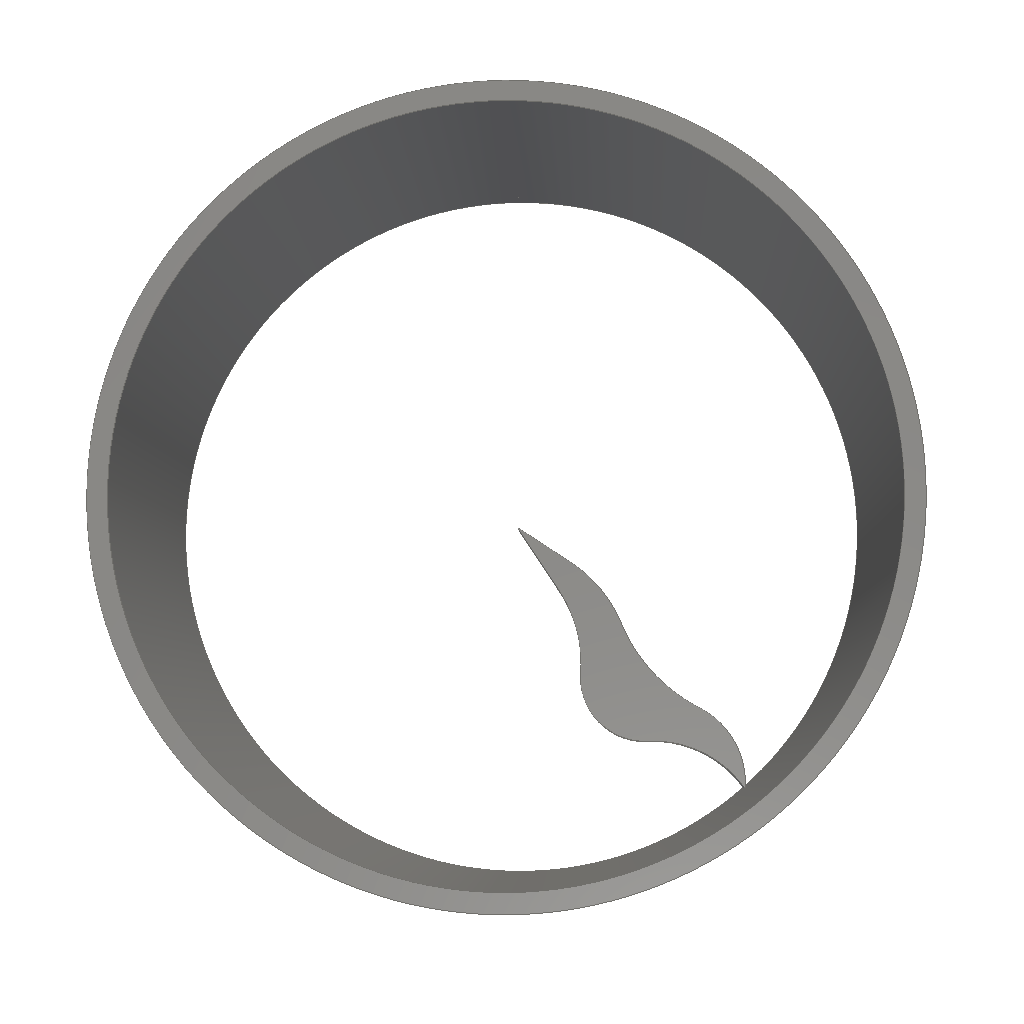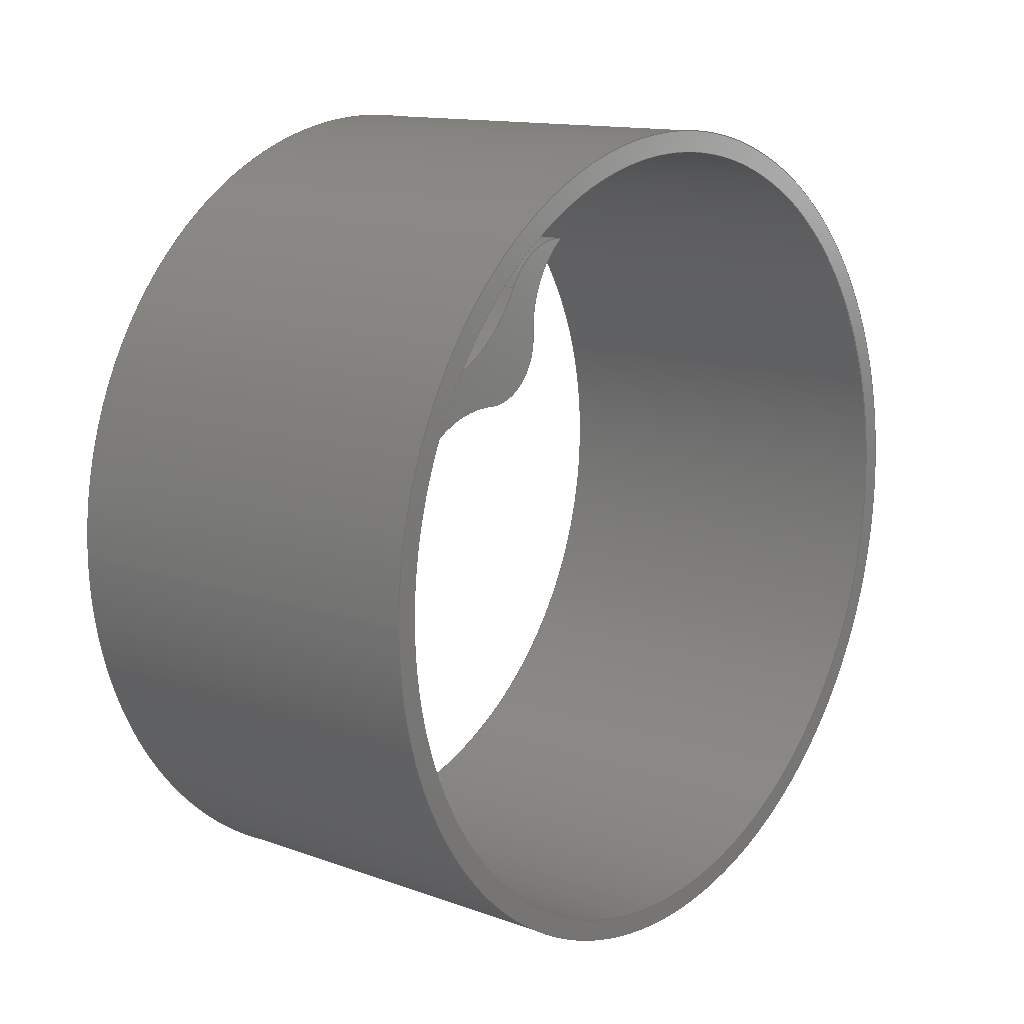
<metadata>
{"format":"step","ext":"step","renderer":"f3d","projection":"perspective","resolution":1024,"background":"white","views":[{"elev":-6.3,"azim":92.4,"up":"+Z"},{"elev":13.4,"azim":39.0,"up":"+Y"}]}
</metadata>
<code>
ISO-10303-21;
DATA;
#1=MECHANICAL_DESIGN_GEOMETRIC_PRESENTATION_REPRESENTATION('',(#4,#5),
#411);
#2=SHAPE_REPRESENTATION_RELATIONSHIP('SRR','None',#418,#3);
#3=ADVANCED_BREP_SHAPE_REPRESENTATION('',(#6,#7),#410);
#4=STYLED_ITEM('',(#427),#6);
#5=STYLED_ITEM('',(#427),#7);
#6=MANIFOLD_SOLID_BREP('Body1',#222);
#7=MANIFOLD_SOLID_BREP('Body2',#223);
#8=FACE_BOUND('',#33,.T.);
#9=FACE_BOUND('',#35,.T.);
#10=PLANE('',#243);
#11=PLANE('',#244);
#12=PLANE('',#260);
#13=PLANE('',#261);
#14=PLANE('',#265);
#15=PLANE('',#266);
#16=FACE_OUTER_BOUND('',#30,.T.);
#17=FACE_OUTER_BOUND('',#31,.T.);
#18=FACE_OUTER_BOUND('',#32,.T.);
#19=FACE_OUTER_BOUND('',#34,.T.);
#20=FACE_OUTER_BOUND('',#36,.T.);
#21=FACE_OUTER_BOUND('',#37,.T.);
#22=FACE_OUTER_BOUND('',#38,.T.);
#23=FACE_OUTER_BOUND('',#39,.T.);
#24=FACE_OUTER_BOUND('',#40,.T.);
#25=FACE_OUTER_BOUND('',#41,.T.);
#26=FACE_OUTER_BOUND('',#42,.T.);
#27=FACE_OUTER_BOUND('',#43,.T.);
#28=FACE_OUTER_BOUND('',#44,.T.);
#29=FACE_OUTER_BOUND('',#45,.T.);
#30=EDGE_LOOP('',(#140,#141,#142,#143));
#31=EDGE_LOOP('',(#144,#145,#146,#147));
#32=EDGE_LOOP('',(#148));
#33=EDGE_LOOP('',(#149));
#34=EDGE_LOOP('',(#150));
#35=EDGE_LOOP('',(#151));
#36=EDGE_LOOP('',(#152,#153,#154,#155));
#37=EDGE_LOOP('',(#156,#157,#158,#159));
#38=EDGE_LOOP('',(#160,#161,#162,#163));
#39=EDGE_LOOP('',(#164,#165,#166,#167));
#40=EDGE_LOOP('',(#168,#169,#170,#171));
#41=EDGE_LOOP('',(#172,#173,#174,#175));
#42=EDGE_LOOP('',(#176,#177,#178,#179));
#43=EDGE_LOOP('',(#180,#181,#182,#183));
#44=EDGE_LOOP('',(#184,#185,#186,#187,#188,#189,#190,#191));
#45=EDGE_LOOP('',(#192,#193,#194,#195,#196,#197,#198,#199));
#46=LINE('',#348,#60);
#47=LINE('',#354,#61);
#48=LINE('',#363,#62);
#49=LINE('',#366,#63);
#50=LINE('',#372,#64);
#51=LINE('',#378,#65);
#52=LINE('',#384,#66);
#53=LINE('',#390,#67);
#54=LINE('',#393,#68);
#55=LINE('',#395,#69);
#56=LINE('',#396,#70);
#57=LINE('',#399,#71);
#58=LINE('',#401,#72);
#59=LINE('',#402,#73);
#60=VECTOR('',#273,24.13);
#61=VECTOR('',#280,25.4);
#62=VECTOR('',#291,1);
#63=VECTOR('',#294,1);
#64=VECTOR('',#301,1);
#65=VECTOR('',#308,1);
#66=VECTOR('',#315,1);
#67=VECTOR('',#322,1);
#68=VECTOR('',#325,1);
#69=VECTOR('',#326,1);
#70=VECTOR('',#327,1);
#71=VECTOR('',#330,1);
#72=VECTOR('',#331,1);
#73=VECTOR('',#332,1);
#74=CIRCLE('',#238,24.13);
#75=CIRCLE('',#239,24.13);
#76=CIRCLE('',#241,25.4);
#77=CIRCLE('',#242,25.4);
#78=CIRCLE('',#246,11.7);
#79=CIRCLE('',#247,11.7);
#80=CIRCLE('',#249,5.749);
#81=CIRCLE('',#250,5.749);
#82=CIRCLE('',#252,7.825);
#83=CIRCLE('',#253,7.825);
#84=CIRCLE('',#255,4.47);
#85=CIRCLE('',#256,4.47);
#86=CIRCLE('',#258,9.397);
#87=CIRCLE('',#259,9.397);
#88=CIRCLE('',#263,9.463);
#89=CIRCLE('',#264,9.463);
#90=VERTEX_POINT('',#345);
#91=VERTEX_POINT('',#347);
#92=VERTEX_POINT('',#351);
#93=VERTEX_POINT('',#353);
#94=VERTEX_POINT('',#359);
#95=VERTEX_POINT('',#360);
#96=VERTEX_POINT('',#362);
#97=VERTEX_POINT('',#364);
#98=VERTEX_POINT('',#368);
#99=VERTEX_POINT('',#370);
#100=VERTEX_POINT('',#374);
#101=VERTEX_POINT('',#376);
#102=VERTEX_POINT('',#380);
#103=VERTEX_POINT('',#382);
#104=VERTEX_POINT('',#386);
#105=VERTEX_POINT('',#388);
#106=VERTEX_POINT('',#392);
#107=VERTEX_POINT('',#394);
#108=VERTEX_POINT('',#398);
#109=VERTEX_POINT('',#400);
#110=EDGE_CURVE('',#90,#90,#74,.T.);
#111=EDGE_CURVE('',#90,#91,#46,.T.);
#112=EDGE_CURVE('',#91,#91,#75,.T.);
#113=EDGE_CURVE('',#92,#92,#76,.T.);
#114=EDGE_CURVE('',#92,#93,#47,.T.);
#115=EDGE_CURVE('',#93,#93,#77,.T.);
#116=EDGE_CURVE('',#94,#95,#78,.T.);
#117=EDGE_CURVE('',#94,#96,#48,.T.);
#118=EDGE_CURVE('',#97,#96,#79,.T.);
#119=EDGE_CURVE('',#95,#97,#49,.T.);
#120=EDGE_CURVE('',#98,#95,#80,.T.);
#121=EDGE_CURVE('',#99,#97,#81,.T.);
#122=EDGE_CURVE('',#98,#99,#50,.T.);
#123=EDGE_CURVE('',#98,#100,#82,.T.);
#124=EDGE_CURVE('',#101,#99,#83,.T.);
#125=EDGE_CURVE('',#100,#101,#51,.T.);
#126=EDGE_CURVE('',#102,#100,#84,.T.);
#127=EDGE_CURVE('',#103,#101,#85,.T.);
#128=EDGE_CURVE('',#102,#103,#52,.T.);
#129=EDGE_CURVE('',#102,#104,#86,.T.);
#130=EDGE_CURVE('',#105,#103,#87,.T.);
#131=EDGE_CURVE('',#104,#105,#53,.T.);
#132=EDGE_CURVE('',#106,#104,#54,.T.);
#133=EDGE_CURVE('',#107,#105,#55,.T.);
#134=EDGE_CURVE('',#106,#107,#56,.T.);
#135=EDGE_CURVE('',#106,#108,#57,.T.);
#136=EDGE_CURVE('',#109,#107,#58,.T.);
#137=EDGE_CURVE('',#108,#109,#59,.T.);
#138=EDGE_CURVE('',#94,#108,#88,.T.);
#139=EDGE_CURVE('',#96,#109,#89,.T.);
#140=ORIENTED_EDGE('',*,*,#110,.F.);
#141=ORIENTED_EDGE('',*,*,#111,.T.);
#142=ORIENTED_EDGE('',*,*,#112,.T.);
#143=ORIENTED_EDGE('',*,*,#111,.F.);
#144=ORIENTED_EDGE('',*,*,#113,.F.);
#145=ORIENTED_EDGE('',*,*,#114,.T.);
#146=ORIENTED_EDGE('',*,*,#115,.T.);
#147=ORIENTED_EDGE('',*,*,#114,.F.);
#148=ORIENTED_EDGE('',*,*,#113,.T.);
#149=ORIENTED_EDGE('',*,*,#110,.T.);
#150=ORIENTED_EDGE('',*,*,#115,.F.);
#151=ORIENTED_EDGE('',*,*,#112,.F.);
#152=ORIENTED_EDGE('',*,*,#116,.F.);
#153=ORIENTED_EDGE('',*,*,#117,.T.);
#154=ORIENTED_EDGE('',*,*,#118,.F.);
#155=ORIENTED_EDGE('',*,*,#119,.F.);
#156=ORIENTED_EDGE('',*,*,#120,.T.);
#157=ORIENTED_EDGE('',*,*,#119,.T.);
#158=ORIENTED_EDGE('',*,*,#121,.F.);
#159=ORIENTED_EDGE('',*,*,#122,.F.);
#160=ORIENTED_EDGE('',*,*,#123,.F.);
#161=ORIENTED_EDGE('',*,*,#122,.T.);
#162=ORIENTED_EDGE('',*,*,#124,.F.);
#163=ORIENTED_EDGE('',*,*,#125,.F.);
#164=ORIENTED_EDGE('',*,*,#126,.T.);
#165=ORIENTED_EDGE('',*,*,#125,.T.);
#166=ORIENTED_EDGE('',*,*,#127,.F.);
#167=ORIENTED_EDGE('',*,*,#128,.F.);
#168=ORIENTED_EDGE('',*,*,#129,.F.);
#169=ORIENTED_EDGE('',*,*,#128,.T.);
#170=ORIENTED_EDGE('',*,*,#130,.F.);
#171=ORIENTED_EDGE('',*,*,#131,.F.);
#172=ORIENTED_EDGE('',*,*,#132,.T.);
#173=ORIENTED_EDGE('',*,*,#131,.T.);
#174=ORIENTED_EDGE('',*,*,#133,.F.);
#175=ORIENTED_EDGE('',*,*,#134,.F.);
#176=ORIENTED_EDGE('',*,*,#135,.F.);
#177=ORIENTED_EDGE('',*,*,#134,.T.);
#178=ORIENTED_EDGE('',*,*,#136,.F.);
#179=ORIENTED_EDGE('',*,*,#137,.F.);
#180=ORIENTED_EDGE('',*,*,#138,.T.);
#181=ORIENTED_EDGE('',*,*,#137,.T.);
#182=ORIENTED_EDGE('',*,*,#139,.F.);
#183=ORIENTED_EDGE('',*,*,#117,.F.);
#184=ORIENTED_EDGE('',*,*,#139,.T.);
#185=ORIENTED_EDGE('',*,*,#136,.T.);
#186=ORIENTED_EDGE('',*,*,#133,.T.);
#187=ORIENTED_EDGE('',*,*,#130,.T.);
#188=ORIENTED_EDGE('',*,*,#127,.T.);
#189=ORIENTED_EDGE('',*,*,#124,.T.);
#190=ORIENTED_EDGE('',*,*,#121,.T.);
#191=ORIENTED_EDGE('',*,*,#118,.T.);
#192=ORIENTED_EDGE('',*,*,#138,.F.);
#193=ORIENTED_EDGE('',*,*,#116,.T.);
#194=ORIENTED_EDGE('',*,*,#120,.F.);
#195=ORIENTED_EDGE('',*,*,#123,.T.);
#196=ORIENTED_EDGE('',*,*,#126,.F.);
#197=ORIENTED_EDGE('',*,*,#129,.T.);
#198=ORIENTED_EDGE('',*,*,#132,.F.);
#199=ORIENTED_EDGE('',*,*,#135,.T.);
#200=CYLINDRICAL_SURFACE('',#237,24.13);
#201=CYLINDRICAL_SURFACE('',#240,25.4);
#202=CYLINDRICAL_SURFACE('',#245,11.7);
#203=CYLINDRICAL_SURFACE('',#248,5.749);
#204=CYLINDRICAL_SURFACE('',#251,7.825);
#205=CYLINDRICAL_SURFACE('',#254,4.47);
#206=CYLINDRICAL_SURFACE('',#257,9.397);
#207=CYLINDRICAL_SURFACE('',#262,9.463);
#208=ADVANCED_FACE('',(#16),#200,.F.);
#209=ADVANCED_FACE('',(#17),#201,.T.);
#210=ADVANCED_FACE('',(#18,#8),#10,.T.);
#211=ADVANCED_FACE('',(#19,#9),#11,.F.);
#212=ADVANCED_FACE('',(#20),#202,.F.);
#213=ADVANCED_FACE('',(#21),#203,.T.);
#214=ADVANCED_FACE('',(#22),#204,.F.);
#215=ADVANCED_FACE('',(#23),#205,.T.);
#216=ADVANCED_FACE('',(#24),#206,.F.);
#217=ADVANCED_FACE('',(#25),#12,.T.);
#218=ADVANCED_FACE('',(#26),#13,.T.);
#219=ADVANCED_FACE('',(#27),#207,.T.);
#220=ADVANCED_FACE('',(#28),#14,.T.);
#221=ADVANCED_FACE('',(#29),#15,.F.);
#222=CLOSED_SHELL('',(#208,#209,#210,#211));
#223=CLOSED_SHELL('',(#212,#213,#214,#215,#216,#217,#218,#219,#220,#221));
#224=DERIVED_UNIT_ELEMENT(#226,1);
#225=DERIVED_UNIT_ELEMENT(#413,3);
#226=(
MASS_UNIT()
NAMED_UNIT(*)
SI_UNIT(.KILO.,.GRAM.)
);
#227=DERIVED_UNIT((#224,#225));
#228=MEASURE_REPRESENTATION_ITEM('density measure',
POSITIVE_RATIO_MEASURE(7850),#227);
#229=PROPERTY_DEFINITION_REPRESENTATION(#234,#231);
#230=PROPERTY_DEFINITION_REPRESENTATION(#235,#232);
#231=REPRESENTATION('material name',(#233),#410);
#232=REPRESENTATION('density',(#228),#410);
#233=DESCRIPTIVE_REPRESENTATION_ITEM('Steel','Steel');
#234=PROPERTY_DEFINITION('material property','material name',#420);
#235=PROPERTY_DEFINITION('material property','density of part',#420);
#236=AXIS2_PLACEMENT_3D('placement',#343,#267,#268);
#237=AXIS2_PLACEMENT_3D('',#344,#269,#270);
#238=AXIS2_PLACEMENT_3D('',#346,#271,#272);
#239=AXIS2_PLACEMENT_3D('',#349,#274,#275);
#240=AXIS2_PLACEMENT_3D('',#350,#276,#277);
#241=AXIS2_PLACEMENT_3D('',#352,#278,#279);
#242=AXIS2_PLACEMENT_3D('',#355,#281,#282);
#243=AXIS2_PLACEMENT_3D('',#356,#283,#284);
#244=AXIS2_PLACEMENT_3D('',#357,#285,#286);
#245=AXIS2_PLACEMENT_3D('',#358,#287,#288);
#246=AXIS2_PLACEMENT_3D('',#361,#289,#290);
#247=AXIS2_PLACEMENT_3D('',#365,#292,#293);
#248=AXIS2_PLACEMENT_3D('',#367,#295,#296);
#249=AXIS2_PLACEMENT_3D('',#369,#297,#298);
#250=AXIS2_PLACEMENT_3D('',#371,#299,#300);
#251=AXIS2_PLACEMENT_3D('',#373,#302,#303);
#252=AXIS2_PLACEMENT_3D('',#375,#304,#305);
#253=AXIS2_PLACEMENT_3D('',#377,#306,#307);
#254=AXIS2_PLACEMENT_3D('',#379,#309,#310);
#255=AXIS2_PLACEMENT_3D('',#381,#311,#312);
#256=AXIS2_PLACEMENT_3D('',#383,#313,#314);
#257=AXIS2_PLACEMENT_3D('',#385,#316,#317);
#258=AXIS2_PLACEMENT_3D('',#387,#318,#319);
#259=AXIS2_PLACEMENT_3D('',#389,#320,#321);
#260=AXIS2_PLACEMENT_3D('',#391,#323,#324);
#261=AXIS2_PLACEMENT_3D('',#397,#328,#329);
#262=AXIS2_PLACEMENT_3D('',#403,#333,#334);
#263=AXIS2_PLACEMENT_3D('',#404,#335,#336);
#264=AXIS2_PLACEMENT_3D('',#405,#337,#338);
#265=AXIS2_PLACEMENT_3D('',#406,#339,#340);
#266=AXIS2_PLACEMENT_3D('',#407,#341,#342);
#267=DIRECTION('axis',(0,0,1));
#268=DIRECTION('refdir',(1,0,0));
#269=DIRECTION('center_axis',(1,0,0));
#270=DIRECTION('ref_axis',(0,0,-1));
#271=DIRECTION('center_axis',(-1,0,0));
#272=DIRECTION('ref_axis',(0,0,-1));
#273=DIRECTION('',(-1,0,0));
#274=DIRECTION('center_axis',(-1,0,0));
#275=DIRECTION('ref_axis',(0,0,-1));
#276=DIRECTION('center_axis',(1,0,0));
#277=DIRECTION('ref_axis',(0,0,-1));
#278=DIRECTION('center_axis',(1,0,0));
#279=DIRECTION('ref_axis',(0,0,-1));
#280=DIRECTION('',(-1,0,0));
#281=DIRECTION('center_axis',(1,0,0));
#282=DIRECTION('ref_axis',(0,0,-1));
#283=DIRECTION('center_axis',(1,0,0));
#284=DIRECTION('ref_axis',(0,0,-1));
#285=DIRECTION('center_axis',(1,0,0));
#286=DIRECTION('ref_axis',(0,0,-1));
#287=DIRECTION('center_axis',(1,0,0));
#288=DIRECTION('ref_axis',(0,-0.9249,-0.3803));
#289=DIRECTION('center_axis',(1,0,0));
#290=DIRECTION('ref_axis',(0,-0.9249,-0.3803));
#291=DIRECTION('',(1,0,0));
#292=DIRECTION('center_axis',(-1,0,0));
#293=DIRECTION('ref_axis',(0,-0.9249,-0.3803));
#294=DIRECTION('',(1,0,0));
#295=DIRECTION('center_axis',(1,0,0));
#296=DIRECTION('ref_axis',(0,0.9971,-0.07625));
#297=DIRECTION('center_axis',(1,0,0));
#298=DIRECTION('ref_axis',(0,0.9971,-0.07625));
#299=DIRECTION('center_axis',(1,0,0));
#300=DIRECTION('ref_axis',(0,0.9971,-0.07625));
#301=DIRECTION('',(1,0,0));
#302=DIRECTION('center_axis',(1,0,0));
#303=DIRECTION('ref_axis',(0,0.811,0.585));
#304=DIRECTION('center_axis',(1,0,0));
#305=DIRECTION('ref_axis',(0,0.811,0.585));
#306=DIRECTION('center_axis',(-1,0,0));
#307=DIRECTION('ref_axis',(0,0.811,0.585));
#308=DIRECTION('',(1,0,0));
#309=DIRECTION('center_axis',(1,0,0));
#310=DIRECTION('ref_axis',(0,-0.9973,0.07382));
#311=DIRECTION('center_axis',(1,0,0));
#312=DIRECTION('ref_axis',(0,-0.9973,0.07382));
#313=DIRECTION('center_axis',(1,0,0));
#314=DIRECTION('ref_axis',(0,-0.9973,0.07382));
#315=DIRECTION('',(1,0,0));
#316=DIRECTION('center_axis',(1,0,0));
#317=DIRECTION('ref_axis',(0,0.9973,-0.07382));
#318=DIRECTION('center_axis',(1,0,0));
#319=DIRECTION('ref_axis',(0,0.9973,-0.07382));
#320=DIRECTION('center_axis',(-1,0,0));
#321=DIRECTION('ref_axis',(0,0.9973,-0.07382));
#322=DIRECTION('',(1,0,0));
#323=DIRECTION('center_axis',(0,-0.8348,-0.5505));
#324=DIRECTION('ref_axis',(0,0.5505,-0.8348));
#325=DIRECTION('',(0,0.5505,-0.8348));
#326=DIRECTION('',(0,0.5505,-0.8348));
#327=DIRECTION('',(1,0,0));
#328=DIRECTION('center_axis',(0,0.5519,0.8339));
#329=DIRECTION('ref_axis',(0,-0.8339,0.5519));
#330=DIRECTION('',(0,0.8339,-0.5519));
#331=DIRECTION('',(0,-0.8339,0.5519));
#332=DIRECTION('',(1,0,0));
#333=DIRECTION('center_axis',(1,0,0));
#334=DIRECTION('ref_axis',(0,0.9249,0.3803));
#335=DIRECTION('center_axis',(1,0,0));
#336=DIRECTION('ref_axis',(0,0.9249,0.3803));
#337=DIRECTION('center_axis',(1,0,0));
#338=DIRECTION('ref_axis',(0,0.9249,0.3803));
#339=DIRECTION('center_axis',(1,0,0));
#340=DIRECTION('ref_axis',(0,0,-1));
#341=DIRECTION('center_axis',(1,0,0));
#342=DIRECTION('ref_axis',(0,0,-1));
#343=CARTESIAN_POINT('',(0,0,0));
#344=CARTESIAN_POINT('Origin',(0,0,0));
#345=CARTESIAN_POINT('',(25.4,-2.955e-15,24.13));
#346=CARTESIAN_POINT('Origin',(25.4,0,0));
#347=CARTESIAN_POINT('',(0,-2.955e-15,24.13));
#348=CARTESIAN_POINT('',(0,-2.955e-15,24.13));
#349=CARTESIAN_POINT('Origin',(0,0,0));
#350=CARTESIAN_POINT('Origin',(0,0,0));
#351=CARTESIAN_POINT('',(25.4,-3.111e-15,25.4));
#352=CARTESIAN_POINT('Origin',(25.4,0,0));
#353=CARTESIAN_POINT('',(0,-3.111e-15,25.4));
#354=CARTESIAN_POINT('',(0,-3.111e-15,25.4));
#355=CARTESIAN_POINT('Origin',(0,0,0));
#356=CARTESIAN_POINT('Origin',(25.4,0,0));
#357=CARTESIAN_POINT('Origin',(0,0,0));
#358=CARTESIAN_POINT('Origin',(0,18.07,-2.308));
#359=CARTESIAN_POINT('',(0,7.254,-6.757));
#360=CARTESIAN_POINT('',(0,12.7,-12.7));
#361=CARTESIAN_POINT('Origin',(0,18.07,-2.308));
#362=CARTESIAN_POINT('',(2.54,7.254,-6.757));
#363=CARTESIAN_POINT('',(0,7.254,-6.757));
#364=CARTESIAN_POINT('',(2.54,12.7,-12.7));
#365=CARTESIAN_POINT('Origin',(2.54,18.07,-2.308));
#366=CARTESIAN_POINT('',(0,12.7,-12.7));
#367=CARTESIAN_POINT('Origin',(0,10.06,-17.81));
#368=CARTESIAN_POINT('',(0,15.79,-18.25));
#369=CARTESIAN_POINT('Origin',(0,10.06,-17.81));
#370=CARTESIAN_POINT('',(2.54,15.79,-18.25));
#371=CARTESIAN_POINT('Origin',(2.54,10.06,-17.81));
#372=CARTESIAN_POINT('',(0,15.79,-18.25));
#373=CARTESIAN_POINT('Origin',(0,9.445,-22.82));
#374=CARTESIAN_POINT('',(0,9.066,-15.01));
#375=CARTESIAN_POINT('Origin',(0,9.445,-22.82));
#376=CARTESIAN_POINT('',(2.54,9.066,-15.01));
#377=CARTESIAN_POINT('Origin',(2.54,9.445,-22.82));
#378=CARTESIAN_POINT('',(0,9.066,-15.01));
#379=CARTESIAN_POINT('Origin',(0,8.85,-10.54));
#380=CARTESIAN_POINT('',(0,4.392,-10.21));
#381=CARTESIAN_POINT('Origin',(0,8.85,-10.54));
#382=CARTESIAN_POINT('',(2.54,4.392,-10.21));
#383=CARTESIAN_POINT('Origin',(2.54,8.85,-10.54));
#384=CARTESIAN_POINT('',(0,4.392,-10.21));
#385=CARTESIAN_POINT('Origin',(0,-4.979,-9.519));
#386=CARTESIAN_POINT('',(0,2.866,-4.346));
#387=CARTESIAN_POINT('Origin',(0,-4.979,-9.519));
#388=CARTESIAN_POINT('',(2.54,2.866,-4.346));
#389=CARTESIAN_POINT('Origin',(2.54,-4.979,-9.519));
#390=CARTESIAN_POINT('',(0,2.866,-4.346));
#391=CARTESIAN_POINT('Origin',(0,0,0));
#392=CARTESIAN_POINT('',(0,0,0));
#393=CARTESIAN_POINT('',(0,0,0));
#394=CARTESIAN_POINT('',(2.54,0,0));
#395=CARTESIAN_POINT('',(2.54,0,0));
#396=CARTESIAN_POINT('',(0,0,0));
#397=CARTESIAN_POINT('Origin',(0,3.724,-2.465));
#398=CARTESIAN_POINT('',(0,3.724,-2.465));
#399=CARTESIAN_POINT('',(0,0,0));
#400=CARTESIAN_POINT('',(2.54,3.724,-2.465));
#401=CARTESIAN_POINT('',(2.54,0,0));
#402=CARTESIAN_POINT('',(0,3.724,-2.465));
#403=CARTESIAN_POINT('Origin',(0,-1.498,-10.36));
#404=CARTESIAN_POINT('Origin',(0,-1.498,-10.36));
#405=CARTESIAN_POINT('Origin',(2.54,-1.498,-10.36));
#406=CARTESIAN_POINT('Origin',(2.54,7.904,-9.123));
#407=CARTESIAN_POINT('Origin',(0,7.904,-9.123));
#408=UNCERTAINTY_MEASURE_WITH_UNIT(LENGTH_MEASURE(0.001),#412,
'DISTANCE_ACCURACY_VALUE',
'Maximum model space distance between geometric entities at asserted c
onnectivities');
#409=UNCERTAINTY_MEASURE_WITH_UNIT(LENGTH_MEASURE(0.001),#412,
'DISTANCE_ACCURACY_VALUE',
'Maximum model space distance between geometric entities at asserted c
onnectivities');
#410=(
GEOMETRIC_REPRESENTATION_CONTEXT(3)
GLOBAL_UNCERTAINTY_ASSIGNED_CONTEXT((#408))
GLOBAL_UNIT_ASSIGNED_CONTEXT((#412,#414,#415))
REPRESENTATION_CONTEXT('','3D')
);
#411=(
GEOMETRIC_REPRESENTATION_CONTEXT(3)
GLOBAL_UNCERTAINTY_ASSIGNED_CONTEXT((#409))
GLOBAL_UNIT_ASSIGNED_CONTEXT((#412,#414,#415))
REPRESENTATION_CONTEXT('','3D')
);
#412=(
LENGTH_UNIT()
NAMED_UNIT(*)
SI_UNIT(.CENTI.,.METRE.)
);
#413=(
LENGTH_UNIT()
NAMED_UNIT(*)
SI_UNIT($,.METRE.)
);
#414=(
NAMED_UNIT(*)
PLANE_ANGLE_UNIT()
SI_UNIT($,.RADIAN.)
);
#415=(
NAMED_UNIT(*)
SI_UNIT($,.STERADIAN.)
SOLID_ANGLE_UNIT()
);
#416=SHAPE_DEFINITION_REPRESENTATION(#417,#418);
#417=PRODUCT_DEFINITION_SHAPE('',$,#420);
#418=SHAPE_REPRESENTATION('',(#236),#410);
#419=PRODUCT_DEFINITION_CONTEXT('part definition',#424,'design');
#420=PRODUCT_DEFINITION('Untitled','Untitled',#421,#419);
#421=PRODUCT_DEFINITION_FORMATION('',$,#426);
#422=PRODUCT_RELATED_PRODUCT_CATEGORY('Untitled','Untitled',(#426));
#423=APPLICATION_PROTOCOL_DEFINITION('international standard',
'automotive_design',2009,#424);
#424=APPLICATION_CONTEXT(
'Core Data for Automotive Mechanical Design Process');
#425=PRODUCT_CONTEXT('part definition',#424,'mechanical');
#426=PRODUCT('Untitled','Untitled',$,(#425));
#427=PRESENTATION_STYLE_ASSIGNMENT((#428));
#428=SURFACE_STYLE_USAGE(.BOTH.,#429);
#429=SURFACE_SIDE_STYLE('',(#430));
#430=SURFACE_STYLE_FILL_AREA(#431);
#431=FILL_AREA_STYLE('Steel - Satin',(#432));
#432=FILL_AREA_STYLE_COLOUR('Steel - Satin',#433);
#433=COLOUR_RGB('Steel - Satin',0.6275,0.6275,0.6275);
ENDSEC;
END-ISO-10303-21;

</code>
